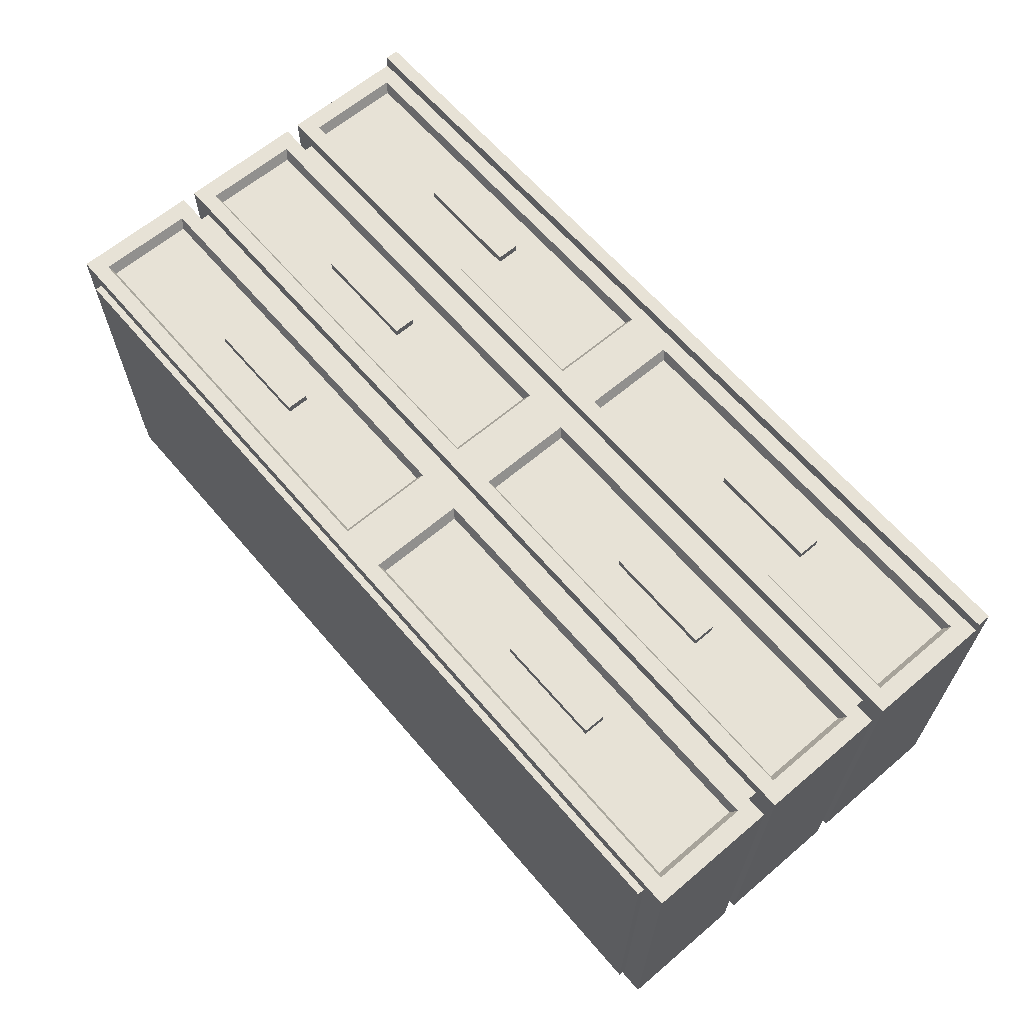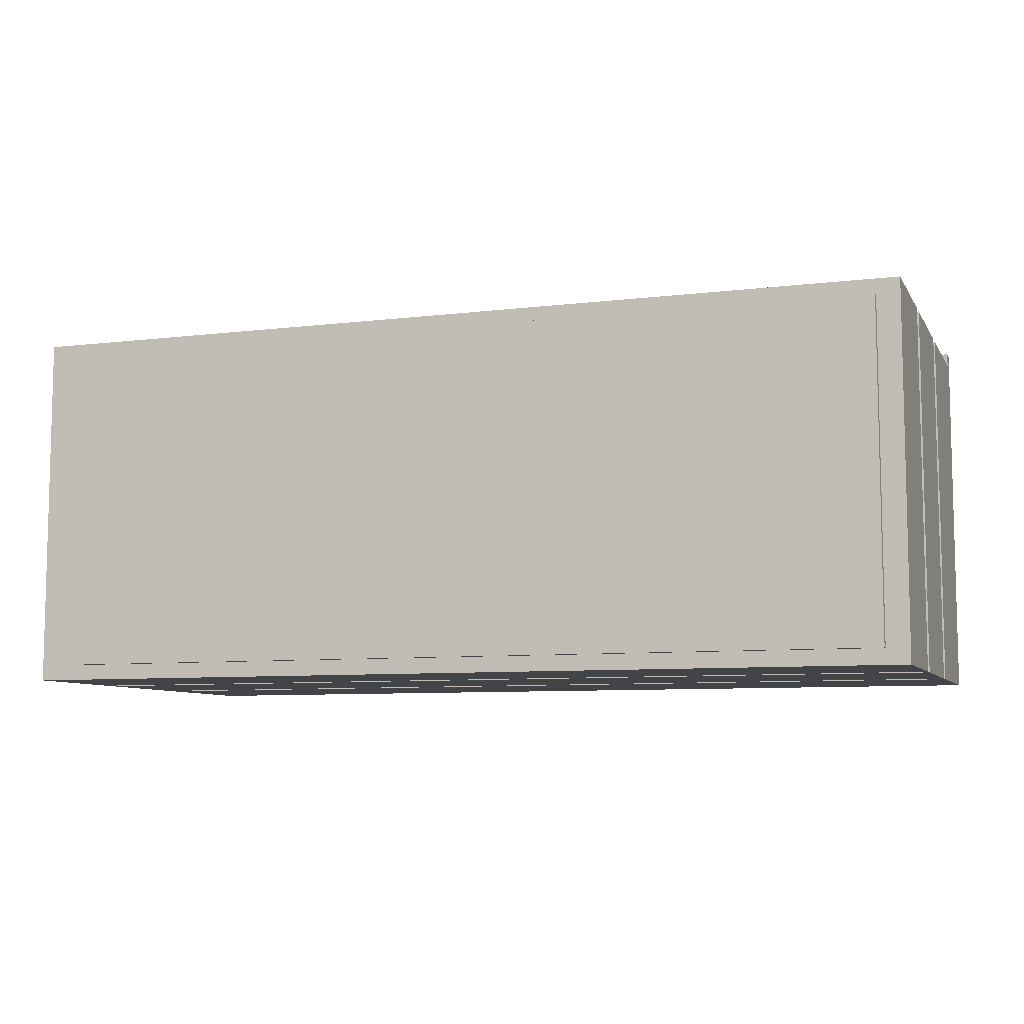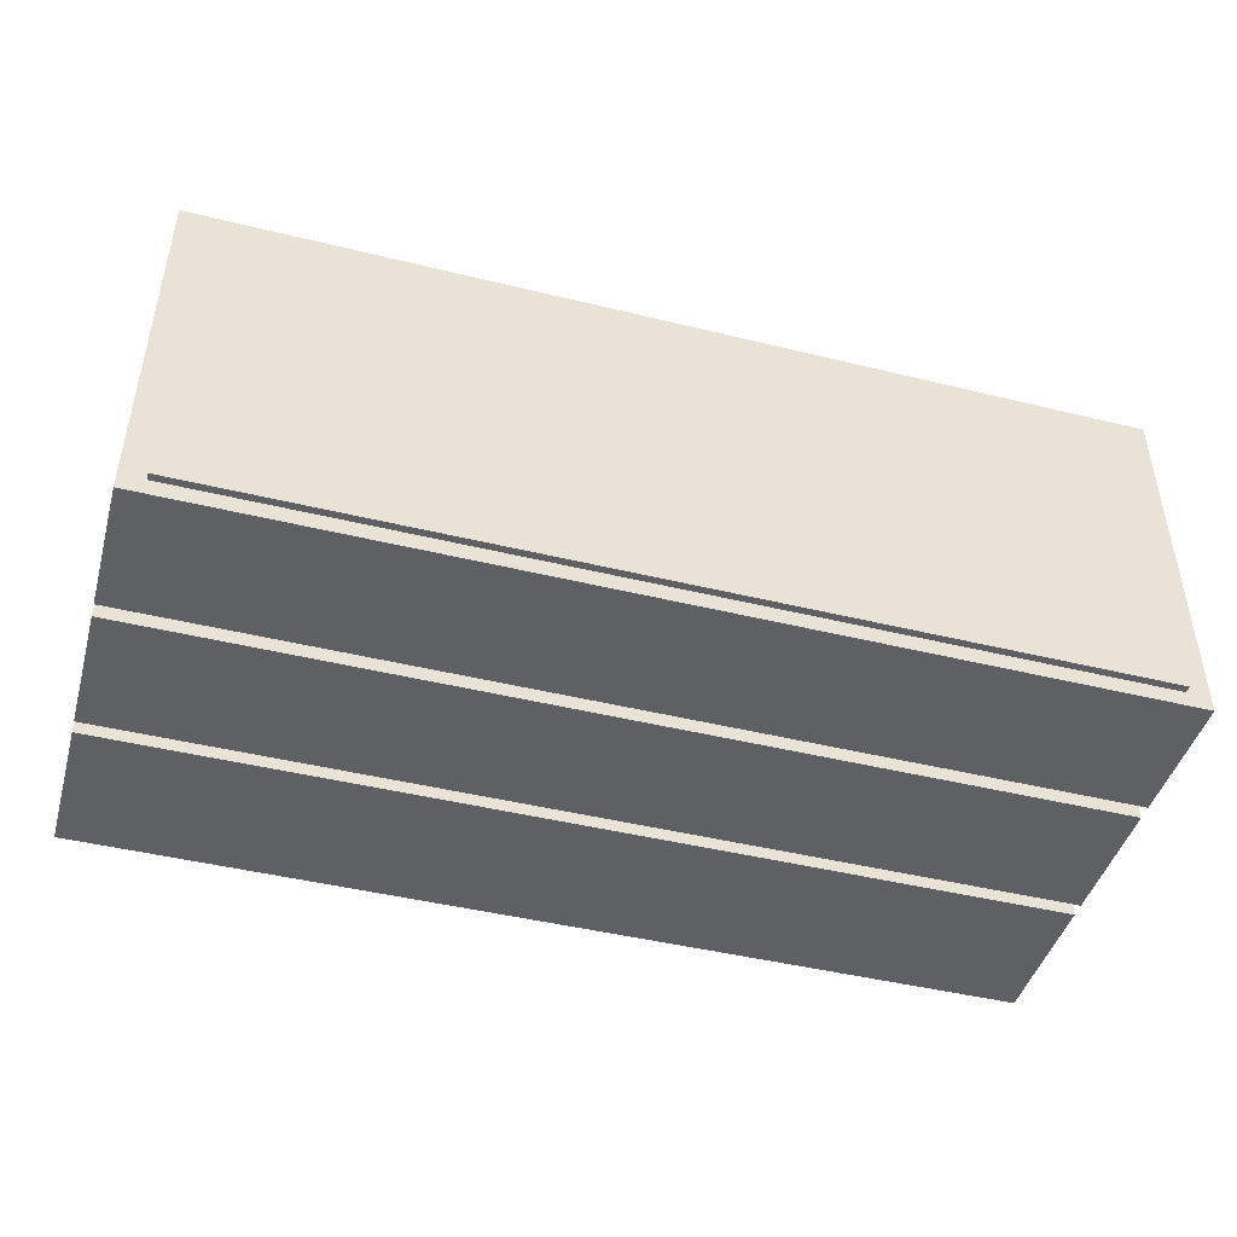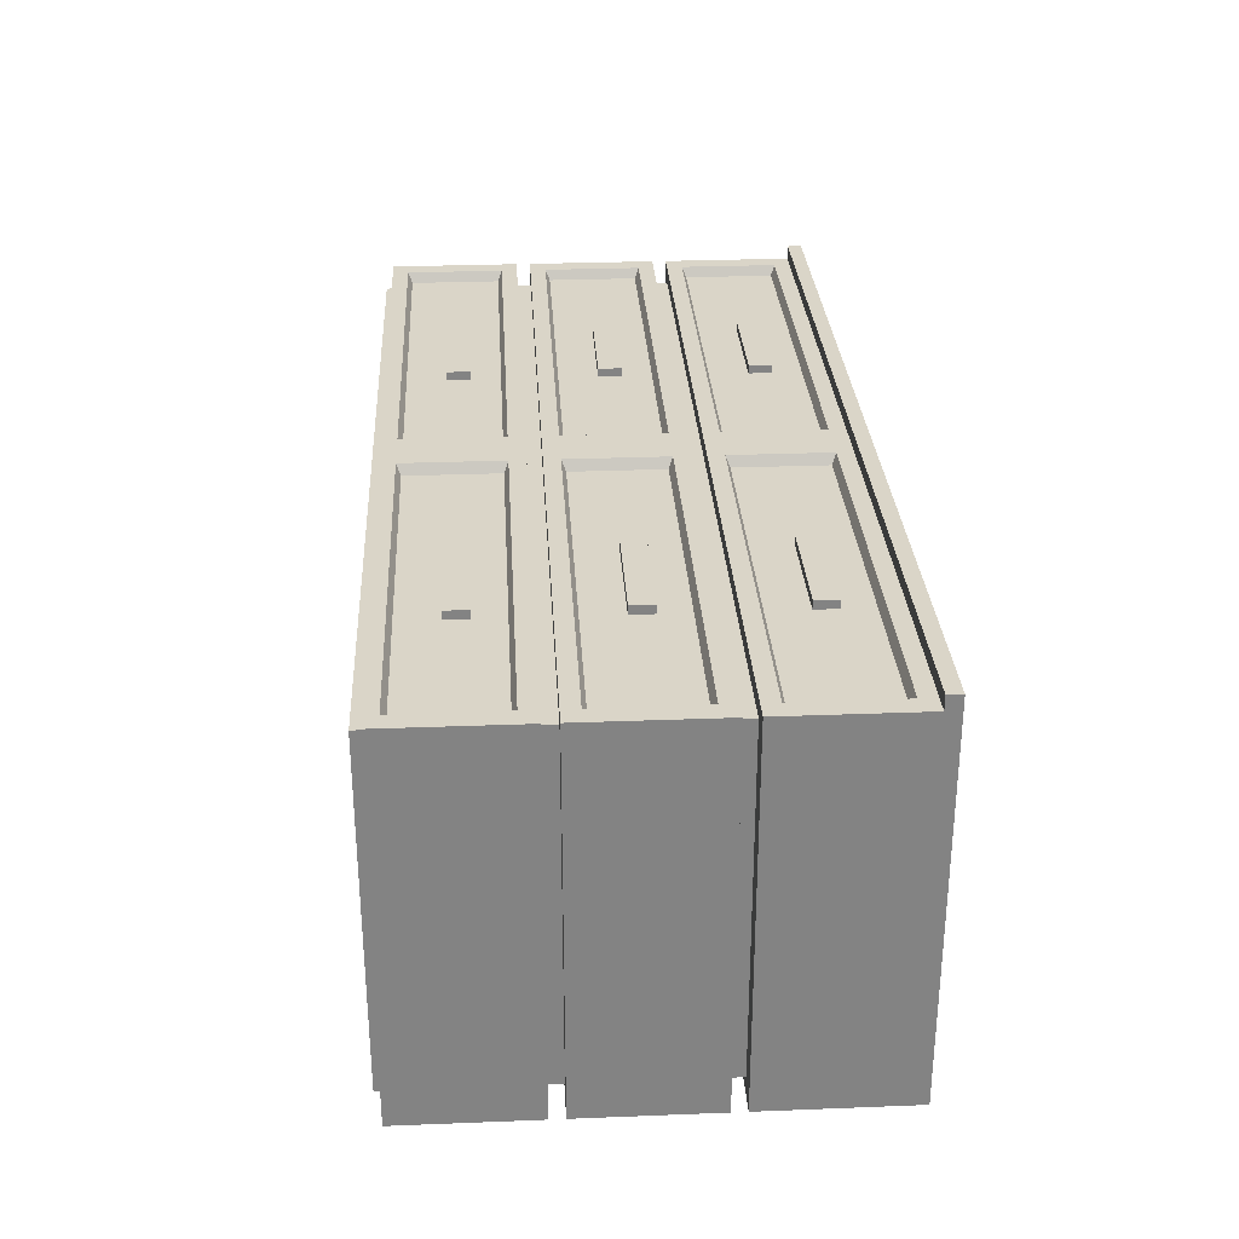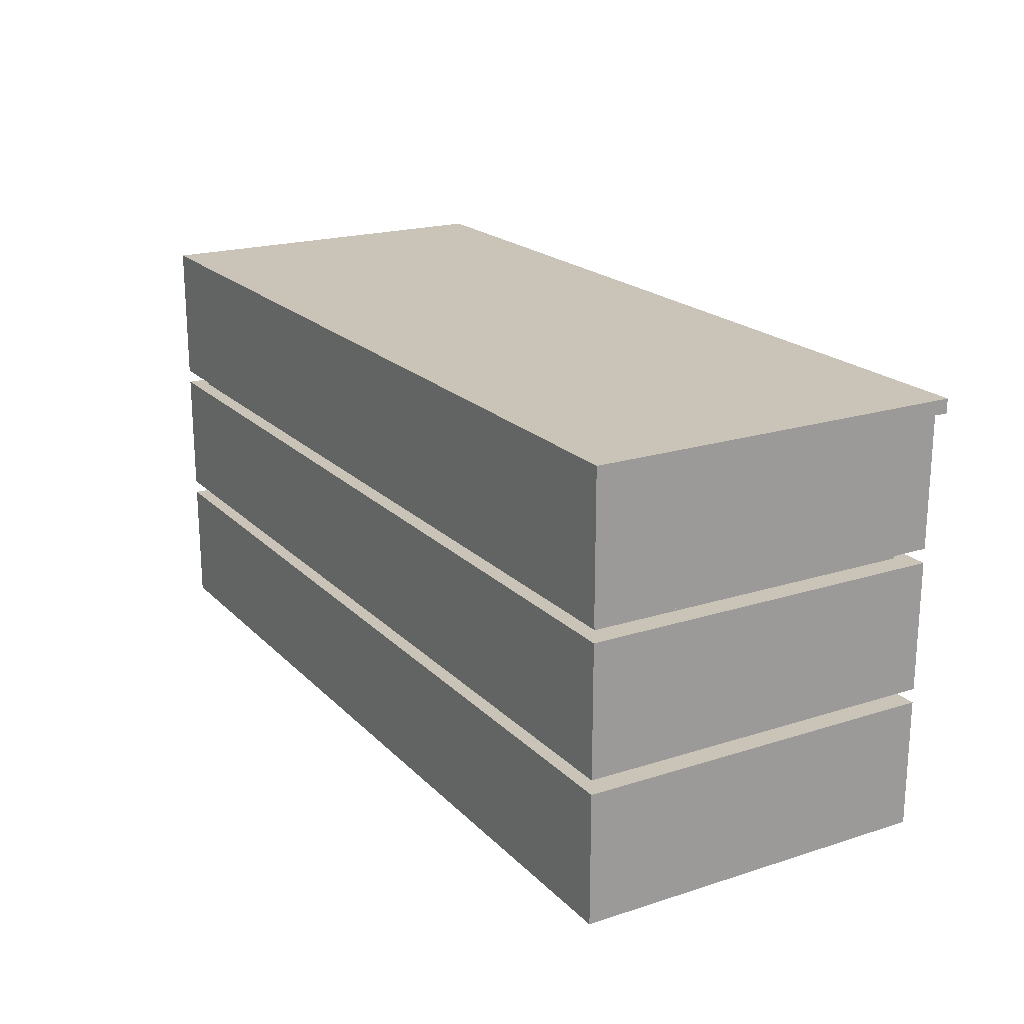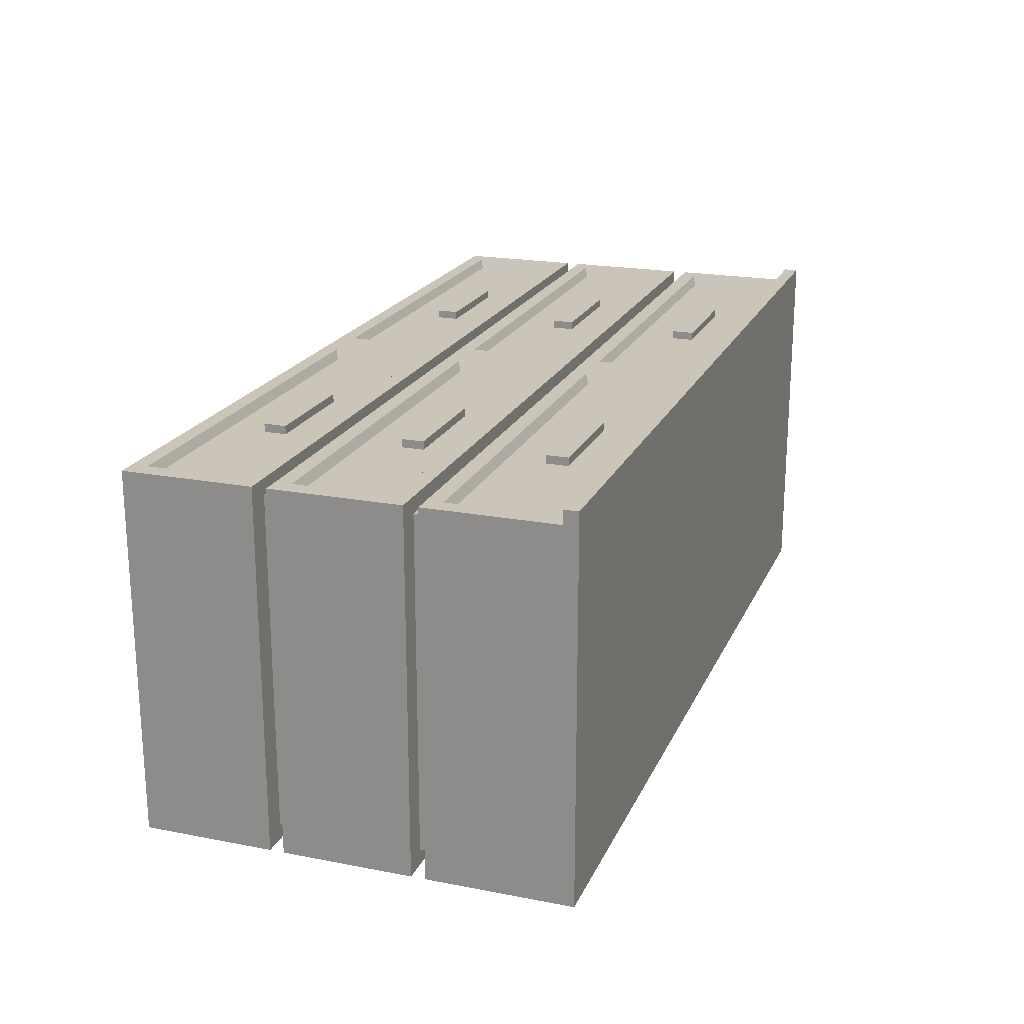
<metadata>
{"format":"obj","ext":"obj","renderer":"f3d","projection":"perspective","resolution":1024,"background":"white","views":[{"elev":63.7,"azim":49.5,"up":"+Z"},{"elev":-7.9,"azim":18.9,"up":"+Z"},{"elev":-45.2,"azim":-15.8,"up":"+Z"},{"elev":29.3,"azim":86.7,"up":"+Z"},{"elev":20.0,"azim":-120.4,"up":"+Y"},{"elev":20.5,"azim":109.2,"up":"+Z"}]}
</metadata>
<code>
o Drawer_5_Cube.097
v 1.397 0.03253 0.5554
v 1.397 0.4266 0.5554
v 1.397 0.03253 -0.5554
v 1.397 0.4266 -0.5554
v 1.341 0.3784 0.5554
v 1.341 0.08076 0.5554
v 0.07468 0.08076 0.5554
v 0.07468 0.3784 0.5554
v 1.323 0.3657 0.5267
v 1.323 0.09343 0.5267
v 0.0925 0.09343 0.5267
v 0.0925 0.3657 0.5267
v 0.8784 0.2773 0.5518
v 0.8784 0.2093 0.5518
v 0.5369 0.2093 0.5518
v 0.5369 0.2773 0.5518
v 0.8784 0.2773 0.4998
v 0.8784 0.2093 0.4998
v 0.5369 0.2093 0.4998
v 0.5369 0.2773 0.4998
v -1.397 0.03253 0.5554
v -1.397 0.4266 0.5554
v -1.397 0.03253 -0.5554
v -1.397 0.4266 -0.5554
v -0 0.03253 -0.5554
v -0 0.4266 -0.5554
v 0 0.03253 0.5554
v 0 0.4266 0.5554
v -1.341 0.3784 0.5554
v -1.341 0.08076 0.5554
v -0.07468 0.08076 0.5554
v -0.07468 0.3784 0.5554
v -1.323 0.3657 0.5267
v -1.323 0.09343 0.5267
v -0.0925 0.09343 0.5267
v -0.0925 0.3657 0.5267
v -0.8784 0.2773 0.5518
v -0.8784 0.2093 0.5518
v -0.5369 0.2093 0.5518
v -0.5369 0.2773 0.5518
v -0.8784 0.2773 0.4998
v -0.8784 0.2093 0.4998
v -0.5369 0.2093 0.4998
v -0.5369 0.2773 0.4998
v -0 0.4266 -0.5079
v 1.327 0.4266 -0.5079
v 1.327 0.03253 0.5079
v 1.327 0.03253 -0.5079
v 1.327 0.4266 0.5079
v 0 0.03253 0.5079
v -0 0.03253 -0.5079
v 0 0.4266 0.5079
v -1.327 0.4266 -0.5079
v -1.327 0.03253 0.5079
v -1.327 0.03253 -0.5079
v -1.327 0.4266 0.5079
v -0 0.4481 -0.5079
v 1.327 0.4481 -0.5079
v 1.327 0.01108 0.5079
v 1.327 0.01108 -0.5079
v 1.327 0.4481 0.5079
v 0 0.01108 0.5079
v -0 0.01108 -0.5079
v 0 0.4481 0.5079
v -1.327 0.4481 -0.5079
v -1.327 0.01108 0.5079
v -1.327 0.01108 -0.5079
v -1.327 0.4481 0.5079
v 1.397 0.4695 0.5554
v 1.397 0.8636 0.5554
v 1.397 0.4695 -0.5554
v 1.397 0.8636 -0.5554
v 1.341 0.8154 0.5554
v 1.341 0.5177 0.5554
v 0.07468 0.5177 0.5554
v 0.07468 0.8154 0.5554
v 1.323 0.8027 0.5267
v 1.323 0.5304 0.5267
v 0.0925 0.5304 0.5267
v 0.0925 0.8027 0.5267
v 0.8784 0.7143 0.5518
v 0.8784 0.6462 0.5518
v 0.5369 0.6462 0.5518
v 0.5369 0.7143 0.5518
v 0.8784 0.7143 0.4998
v 0.8784 0.6462 0.4998
v 0.5369 0.6462 0.4998
v 0.5369 0.7143 0.4998
v -1.397 0.4695 0.5554
v -1.397 0.8636 0.5554
v -1.397 0.4695 -0.5554
v -1.397 0.8636 -0.5554
v -0 0.4695 -0.5554
v -0 0.8636 -0.5554
v 0 0.4695 0.5554
v 0 0.8636 0.5554
v -1.341 0.8154 0.5554
v -1.341 0.5177 0.5554
v -0.07468 0.5177 0.5554
v -0.07468 0.8154 0.5554
v -1.323 0.8027 0.5267
v -1.323 0.5304 0.5267
v -0.0925 0.5304 0.5267
v -0.0925 0.8027 0.5267
v -0.8784 0.7143 0.5518
v -0.8784 0.6462 0.5518
v -0.5369 0.6462 0.5518
v -0.5369 0.7143 0.5518
v -0.8784 0.7143 0.4998
v -0.8784 0.6462 0.4998
v -0.5369 0.6462 0.4998
v -0.5369 0.7143 0.4998
v -0 0.8636 -0.5079
v 1.327 0.8636 -0.5079
v 1.327 0.4695 0.5079
v 1.327 0.4695 -0.5079
v 1.327 0.8636 0.5079
v 0 0.4695 0.5079
v -0 0.4695 -0.5079
v 0 0.8636 0.5079
v -1.327 0.8636 -0.5079
v -1.327 0.4695 0.5079
v -1.327 0.4695 -0.5079
v -1.327 0.8636 0.5079
v -0 0.885 -0.5079
v 1.327 0.885 -0.5079
v 1.327 0.885 0.5079
v 0 0.885 0.5079
v -1.327 0.885 -0.5079
v -1.327 0.885 0.5079
v 1.397 0.9065 0.5554
v 1.397 1.301 0.5554
v 1.397 0.9065 -0.5554
v 1.397 1.301 -0.5554
v 1.341 1.252 0.5554
v 1.341 0.9547 0.5554
v 0.07468 0.9547 0.5554
v 0.07468 1.252 0.5554
v 1.323 1.24 0.5267
v 1.323 0.9674 0.5267
v 0.0925 0.9674 0.5267
v 0.0925 1.24 0.5267
v 0.8784 1.151 0.5518
v 0.8784 1.083 0.5518
v 0.5369 1.083 0.5518
v 0.5369 1.151 0.5518
v 0.8784 1.151 0.4998
v 0.8784 1.083 0.4998
v 0.5369 1.083 0.4998
v 0.5369 1.151 0.4998
v -1.397 0.9065 0.5554
v -1.397 1.301 0.5554
v -1.397 0.9065 -0.5554
v -1.397 1.301 -0.5554
v -0 0.9065 -0.5554
v -0 1.301 -0.5554
v 0 0.9065 0.5554
v 0 1.301 0.5554
v -1.341 1.252 0.5554
v -1.341 0.9547 0.5554
v -0.07468 0.9547 0.5554
v -0.07468 1.252 0.5554
v -1.323 1.24 0.5267
v -1.323 0.9674 0.5267
v -0.0925 0.9674 0.5267
v -0.0925 1.24 0.5267
v -0.8784 1.151 0.5518
v -0.8784 1.083 0.5518
v -0.5369 1.083 0.5518
v -0.5369 1.151 0.5518
v -0.8784 1.151 0.4998
v -0.8784 1.083 0.4998
v -0.5369 1.083 0.4998
v -0.5369 1.151 0.4998
v -1.397 1.343 0.5554
v -1.397 1.343 -0.5554
v 1.327 0.9065 0.5079
v 1.327 0.9065 -0.5079
v 0 1.343 0.5554
v 0 0.9065 0.5079
v -0 0.9065 -0.5079
v 1.397 1.343 0.5554
v 1.397 1.343 -0.5554
v -1.327 0.9065 0.5079
v -1.327 0.9065 -0.5079
v -0 1.343 -0.5554
v 1.397 1.301 0.5973
v 0 1.301 0.5973
v -1.397 1.301 0.5973
v 0 1.343 0.5973
v 1.397 1.343 0.5973
v -1.397 1.343 0.5973
f 26 3 25
f 4 1 3
f 2 8 5
f 8 9 5
f 1 7 27
f 27 8 28
f 2 6 1
f 6 9 10
f 8 11 12
f 6 11 7
f 23 26 25
f 21 24 23
f 22 32 28
f 33 32 29
f 31 21 27
f 32 27 28
f 30 22 21
f 34 29 30
f 36 31 32
f 35 30 31
f 1 48 3
f 27 47 1
f 54 62 50
f 46 61 49
f 27 54 50
f 25 48 51
f 23 54 21
f 4 49 2
f 25 55 23
f 26 46 4
f 22 53 24
f 28 49 52
f 26 53 45
f 28 56 22
f 62 67 63
f 64 65 57
f 53 57 45
f 47 62 59
f 55 63 67
f 46 57 58
f 55 66 54
f 48 63 51
f 56 64 68
f 47 60 48
f 56 65 53
f 49 64 52
f 94 71 93
f 72 69 71
f 70 76 73
f 76 77 73
f 69 75 95
f 95 76 96
f 69 73 74
f 73 78 74
f 76 79 80
f 74 79 75
f 91 94 93
f 89 92 91
f 90 100 96
f 101 100 97
f 99 89 95
f 100 95 96
f 89 97 90
f 102 97 98
f 100 103 99
f 103 98 99
f 69 116 71
f 95 115 69
f 122 64 118
f 114 127 117
f 95 122 118
f 93 116 119
f 91 122 89
f 72 117 70
f 93 123 91
f 94 114 72
f 90 121 92
f 96 117 120
f 94 121 113
f 96 124 90
f 125 130 128
f 121 125 113
f 115 64 61
f 123 57 65
f 114 125 126
f 123 68 122
f 116 57 119
f 124 128 130
f 115 58 116
f 124 129 121
f 117 128 120
f 156 133 155
f 134 131 133
f 132 138 135
f 138 139 135
f 131 137 157
f 157 138 158
f 131 135 136
f 136 139 140
f 137 142 138
f 136 141 137
f 153 156 155
f 151 154 153
f 152 162 158
f 163 162 159
f 161 151 157
f 162 157 158
f 151 159 152
f 160 163 159
f 166 161 162
f 165 160 161
f 131 178 133
f 157 177 131
f 184 128 180
f 157 184 180
f 155 178 181
f 153 184 151
f 155 185 153
f 177 128 127
f 185 125 129
f 185 130 184
f 178 125 181
f 177 126 178
f 26 4 3
f 4 2 1
f 2 28 8
f 8 12 9
f 1 6 7
f 27 7 8
f 2 5 6
f 6 5 9
f 8 7 11
f 6 10 11
f 23 24 26
f 21 22 24
f 22 29 32
f 33 36 32
f 31 30 21
f 32 31 27
f 30 29 22
f 34 33 29
f 36 35 31
f 35 34 30
f 1 47 48
f 27 50 47
f 54 66 62
f 46 58 61
f 27 21 54
f 25 3 48
f 23 55 54
f 4 46 49
f 25 51 55
f 26 45 46
f 22 56 53
f 28 2 49
f 26 24 53
f 28 52 56
f 63 60 59
f 62 66 67
f 63 59 62
f 57 58 61
f 64 68 65
f 57 61 64
f 53 65 57
f 47 50 62
f 55 51 63
f 46 45 57
f 55 67 66
f 48 60 63
f 56 52 64
f 47 59 60
f 56 68 65
f 49 61 64
f 94 72 71
f 72 70 69
f 70 96 76
f 76 80 77
f 69 74 75
f 95 75 76
f 69 70 73
f 73 77 78
f 76 75 79
f 74 78 79
f 91 92 94
f 89 90 92
f 90 97 100
f 101 104 100
f 99 98 89
f 100 99 95
f 89 98 97
f 102 101 97
f 100 104 103
f 103 102 98
f 69 115 116
f 95 118 115
f 122 68 64
f 114 126 127
f 95 89 122
f 93 71 116
f 91 123 122
f 72 114 117
f 93 119 123
f 94 113 114
f 90 124 121
f 96 70 117
f 94 92 121
f 96 120 124
f 127 126 125
f 125 129 130
f 128 127 125
f 121 129 125
f 115 118 64
f 123 119 57
f 114 113 125
f 123 65 68
f 116 58 57
f 124 120 128
f 115 61 58
f 124 130 129
f 117 127 128
f 156 134 133
f 134 132 131
f 132 158 138
f 138 142 139
f 131 136 137
f 157 137 138
f 131 132 135
f 136 135 139
f 137 141 142
f 136 140 141
f 153 154 156
f 151 152 154
f 152 159 162
f 163 166 162
f 161 160 151
f 162 161 157
f 151 160 159
f 160 164 163
f 166 165 161
f 165 164 160
f 131 177 178
f 157 180 177
f 184 130 128
f 157 151 184
f 155 133 178
f 153 185 184
f 155 181 185
f 177 180 128
f 185 181 125
f 185 129 130
f 178 126 125
f 177 127 126
f 13 15 14
f 20 15 16
f 19 14 15
f 17 16 13
f 18 13 14
f 39 37 38
f 39 44 40
f 38 43 39
f 40 41 37
f 37 42 38
f 81 83 82
f 88 83 84
f 87 82 83
f 85 84 81
f 86 81 82
f 107 105 106
f 107 112 108
f 106 111 107
f 108 109 105
f 105 110 106
f 143 145 144
f 150 145 146
f 149 144 145
f 147 146 143
f 148 143 144
f 169 167 168
f 169 174 170
f 168 173 169
f 170 171 167
f 167 172 168
f 13 16 15
f 20 19 15
f 19 18 14
f 17 20 16
f 18 17 13
f 39 40 37
f 39 43 44
f 38 42 43
f 40 44 41
f 37 41 42
f 81 84 83
f 88 87 83
f 87 86 82
f 85 88 84
f 86 85 81
f 107 108 105
f 107 111 112
f 106 110 111
f 108 112 109
f 105 109 110
f 143 146 145
f 150 149 145
f 149 148 144
f 147 150 146
f 148 147 143
f 169 170 167
f 169 173 174
f 168 172 173
f 170 174 171
f 167 171 172
f 9 11 10
f 35 33 34
f 77 79 78
f 103 101 102
f 139 141 140
f 165 163 164
f 154 186 156
f 134 182 132
f 152 176 154
f 175 190 179
f 156 183 134
f 186 176 175
f 152 192 175
f 187 190 188
f 188 192 189
f 179 191 182
f 132 188 158
f 158 189 152
f 182 187 132
f 9 12 11
f 35 36 33
f 77 80 79
f 103 104 101
f 139 142 141
f 165 166 163
f 154 176 186
f 134 183 182
f 152 175 176
f 175 192 190
f 156 186 183
f 175 179 186
f 179 182 186
f 182 183 186
f 152 189 192
f 187 191 190
f 188 190 192
f 179 190 191
f 132 187 188
f 158 188 189
f 182 191 187

</code>
